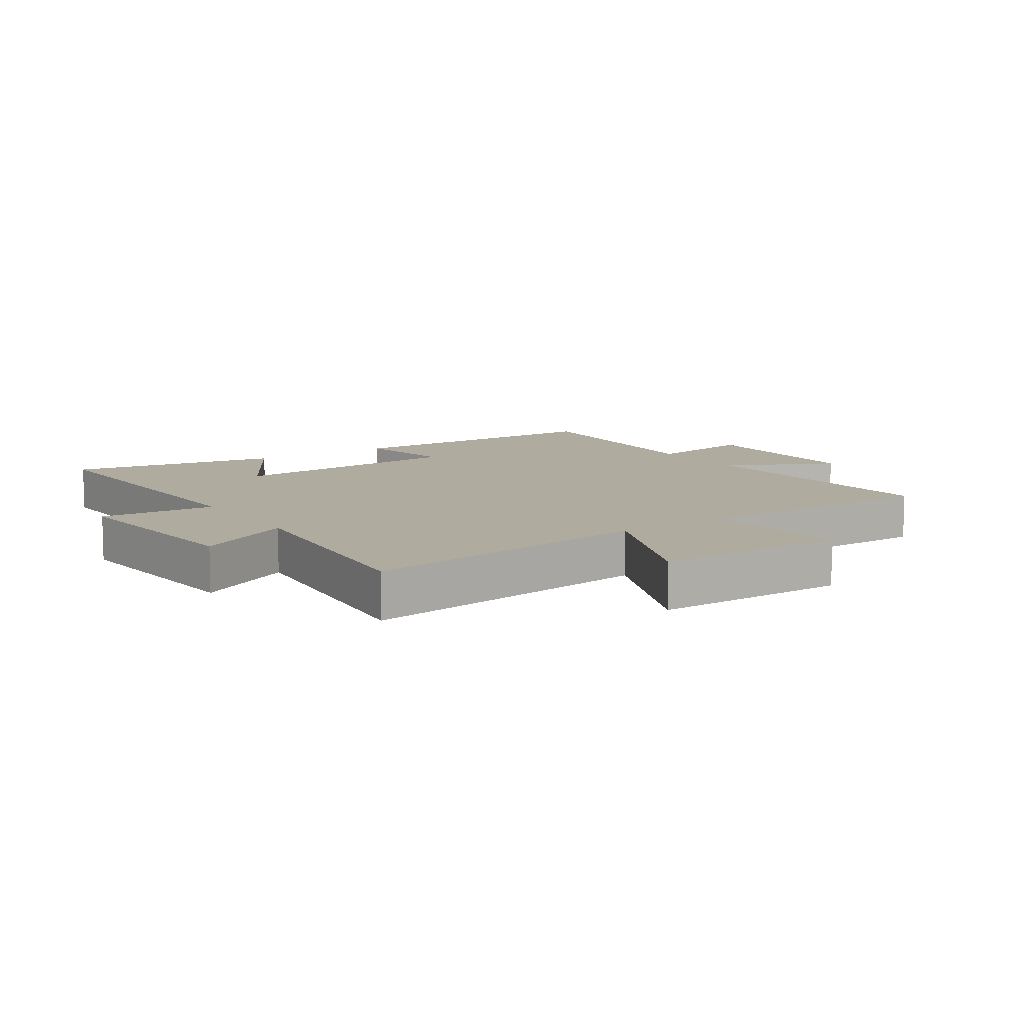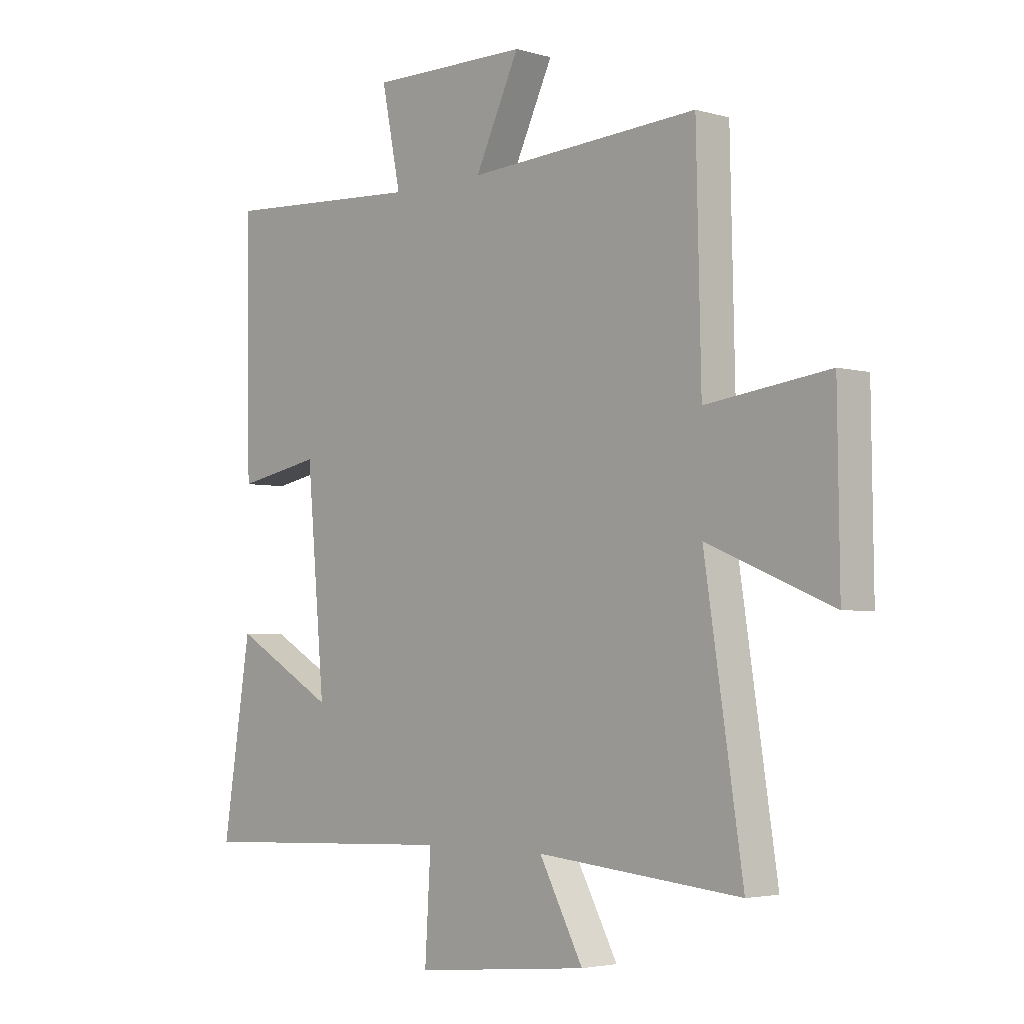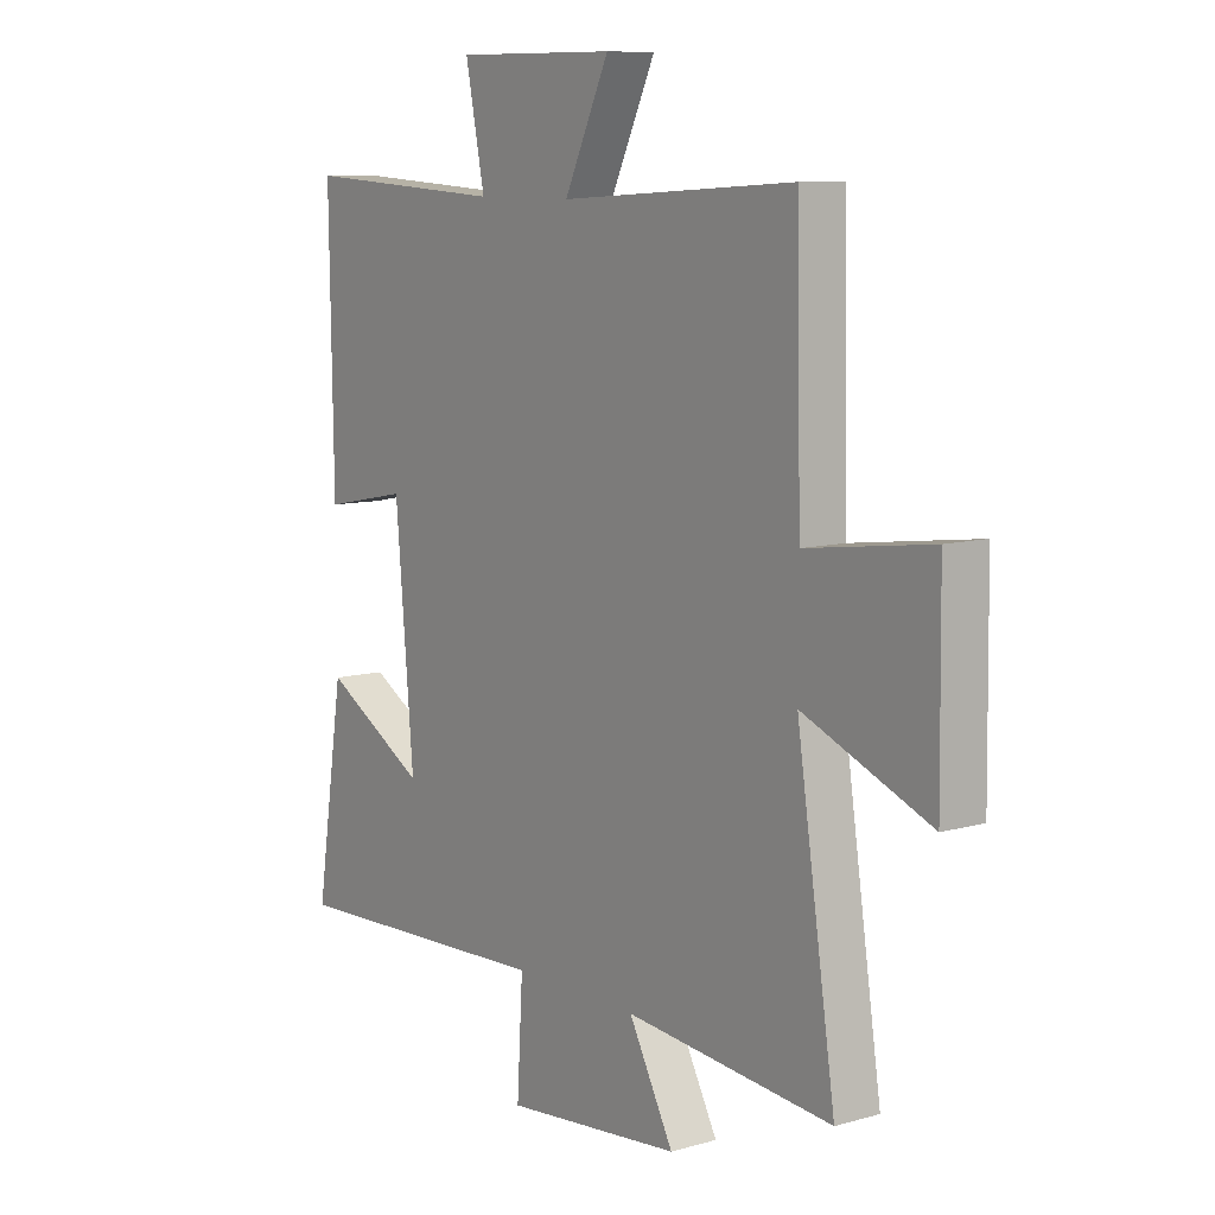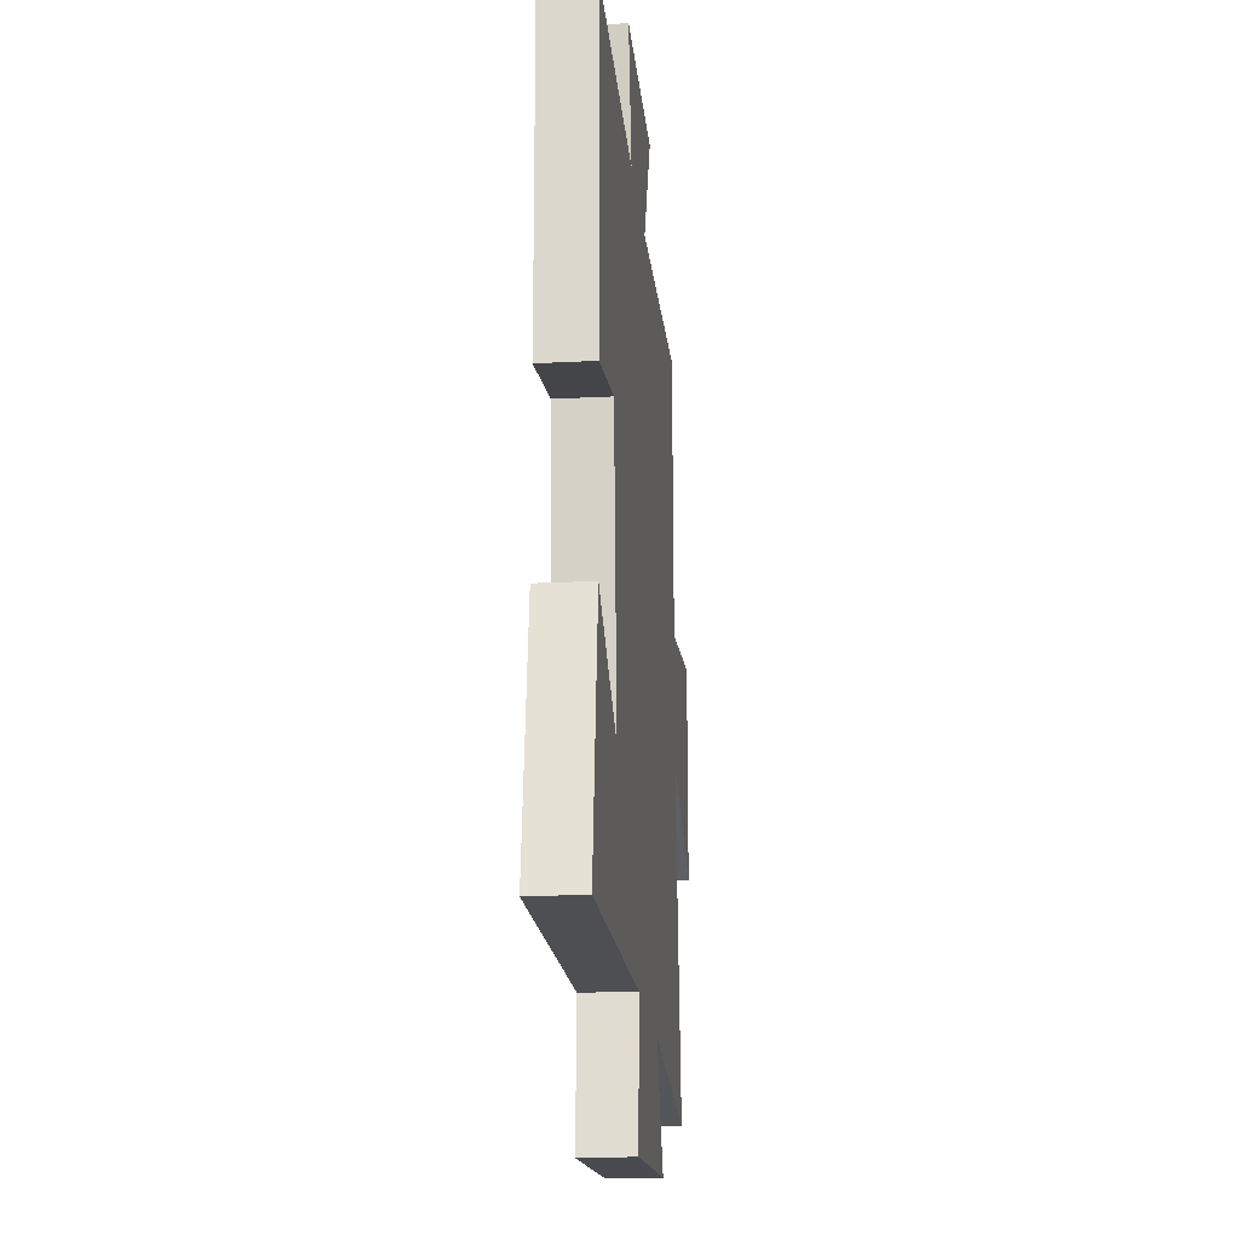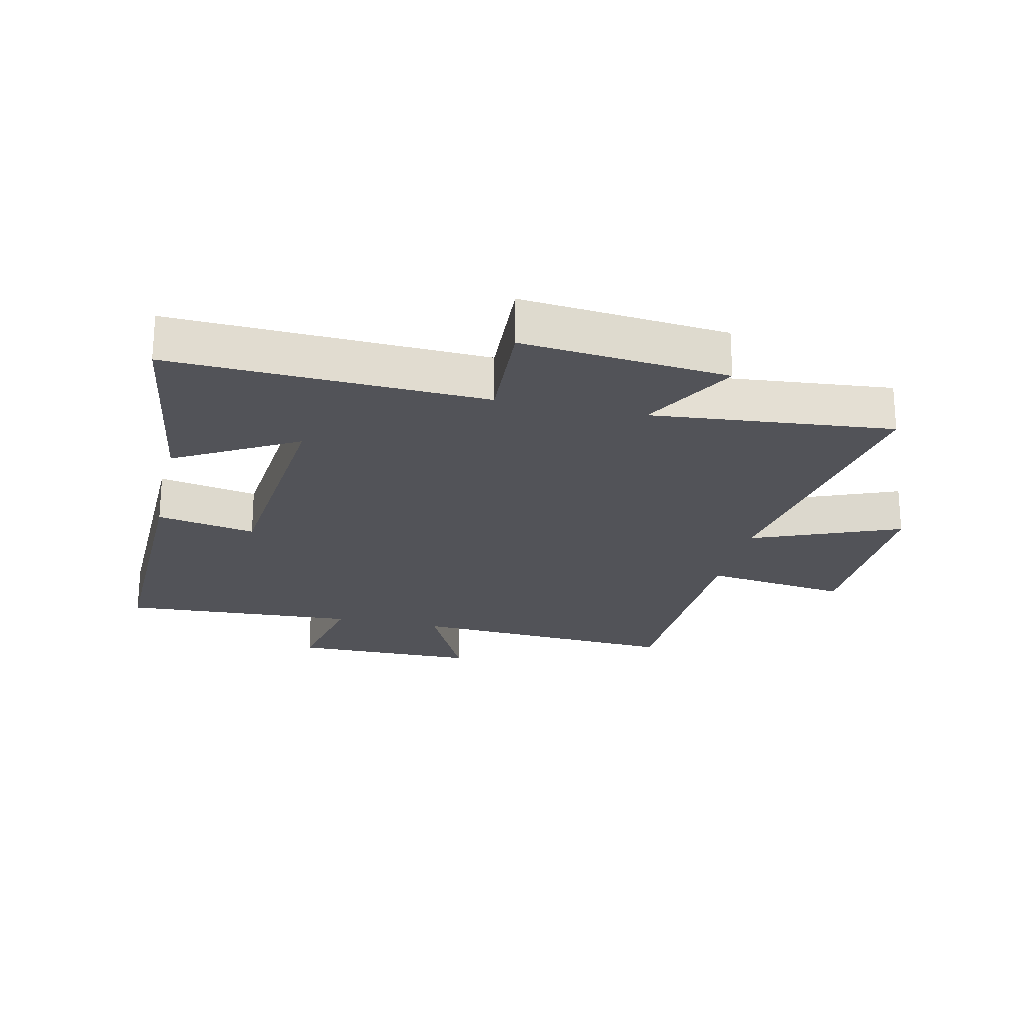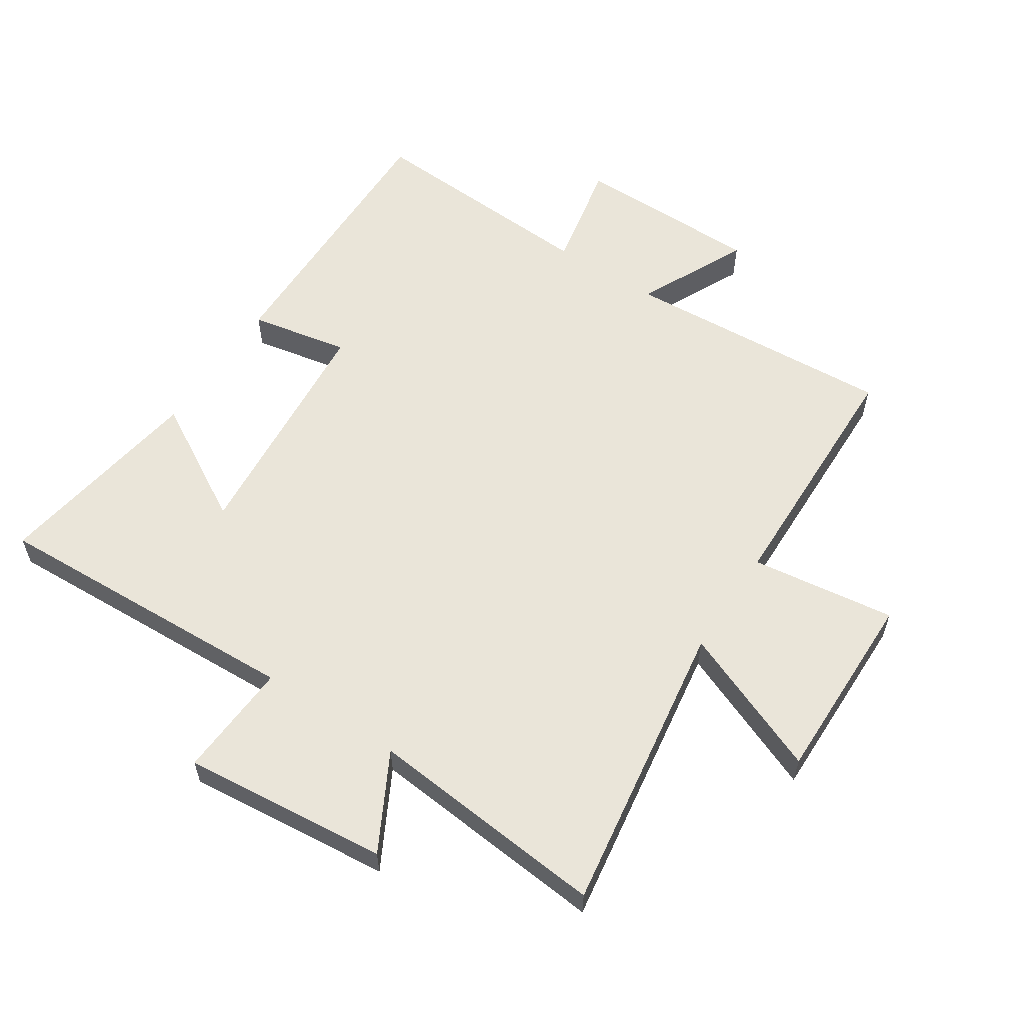
<metadata>
{"format":"obj","ext":"obj","renderer":"f3d","projection":"perspective","resolution":1024,"background":"white","views":[{"elev":9.7,"azim":-123.2,"up":"+Y"},{"elev":-3.6,"azim":-133.7,"up":"+Z"},{"elev":9.3,"azim":-126.6,"up":"+Z"},{"elev":-20.1,"azim":95.5,"up":"+Z"},{"elev":-22.7,"azim":167.1,"up":"+Y"},{"elev":58.2,"azim":-146.7,"up":"+Y"}]}
</metadata>
<code>
v 0.507 0.07 0.522
v 0.5 0.07 0.067
v 0.341 0.07 0.098
v 0.307 0.07 -0.29
v 0.5 0.07 -0.179
v 0.553 0.07 -0.521
v 0.049 0.07 -0.5
v 0.06 0.07 -0.687
v -0.27 0.07 -0.655
v -0.187 0.07 -0.5
v -0.572 0.07 -0.537
v -0.5 0.07 -0.064
v -0.736 0.07 -0.161
v -0.732 0.07 0.151
v -0.5 0.07 0.12
v -0.491 0.07 0.527
v -0.054 0.07 0.5
v -0.138 0.07 0.676
v 0.162 0.07 0.678
v 0.126 0.07 0.5
v 0.507 0 0.522
v 0.5 0 0.067
v 0.341 0 0.098
v 0.307 0 -0.29
v 0.5 0 -0.179
v 0.553 0 -0.521
v 0.049 0 -0.5
v 0.06 0 -0.687
v -0.27 0 -0.655
v -0.187 0 -0.5
v -0.572 0 -0.537
v -0.5 0 -0.064
v -0.736 0 -0.161
v -0.732 0 0.151
v -0.5 0 0.12
v -0.491 0 0.527
v -0.054 0 0.5
v -0.138 0 0.676
v 0.162 0 0.678
v 0.126 0 0.5
f 17 18 19 20
f 15 16 17
f 15 17 20
f 12 13 14 15
f 12 15 20 1
f 10 11 12 1
f 7 8 9 10
f 4 5 6 7
f 3 4 7 10
f 1 2 3
f 1 3 10
f 40 39 38 37
f 37 36 35
f 40 37 35
f 35 34 33 32
f 21 40 35 32
f 21 32 31 30
f 30 29 28 27
f 27 26 25 24
f 30 27 24 23
f 23 22 21
f 30 23 21
f 1 21 22 2
f 2 22 23 3
f 3 23 24 4
f 4 24 25 5
f 5 25 26 6
f 6 26 27 7
f 7 27 28 8
f 8 28 29 9
f 9 29 30 10
f 10 30 31 11
f 11 31 32 12
f 12 32 33 13
f 13 33 34 14
f 14 34 35 15
f 15 35 36 16
f 16 36 37 17
f 17 37 38 18
f 18 38 39 19
f 19 39 40 20
f 20 40 21 1

</code>
